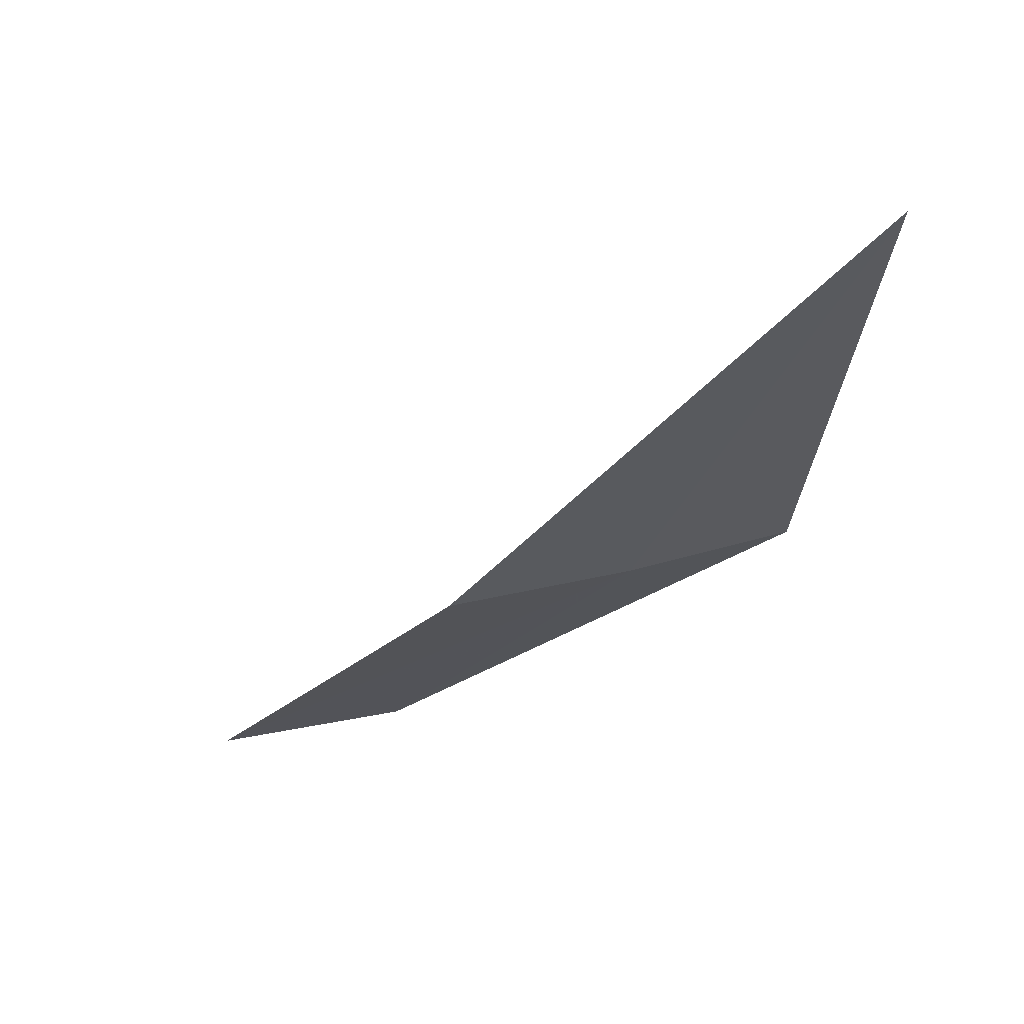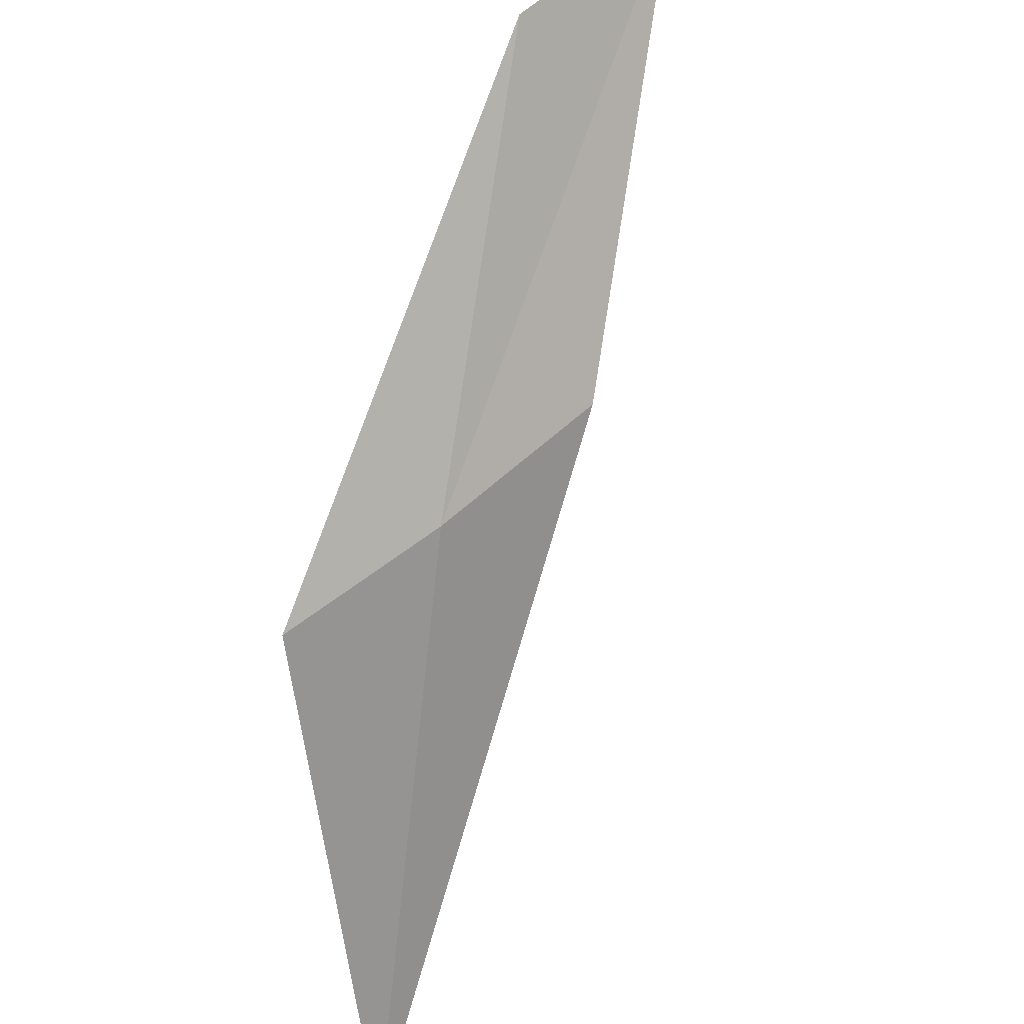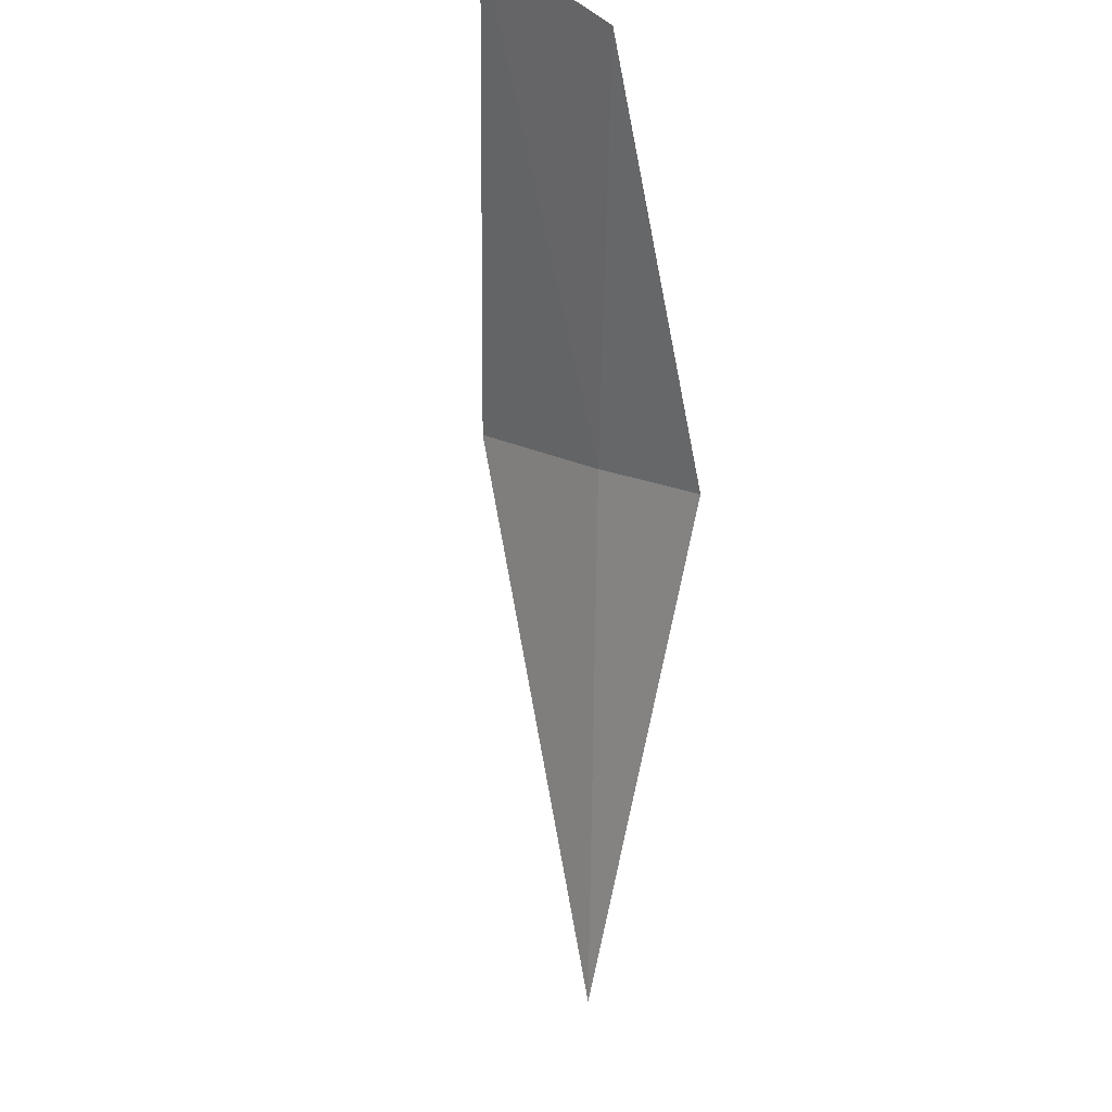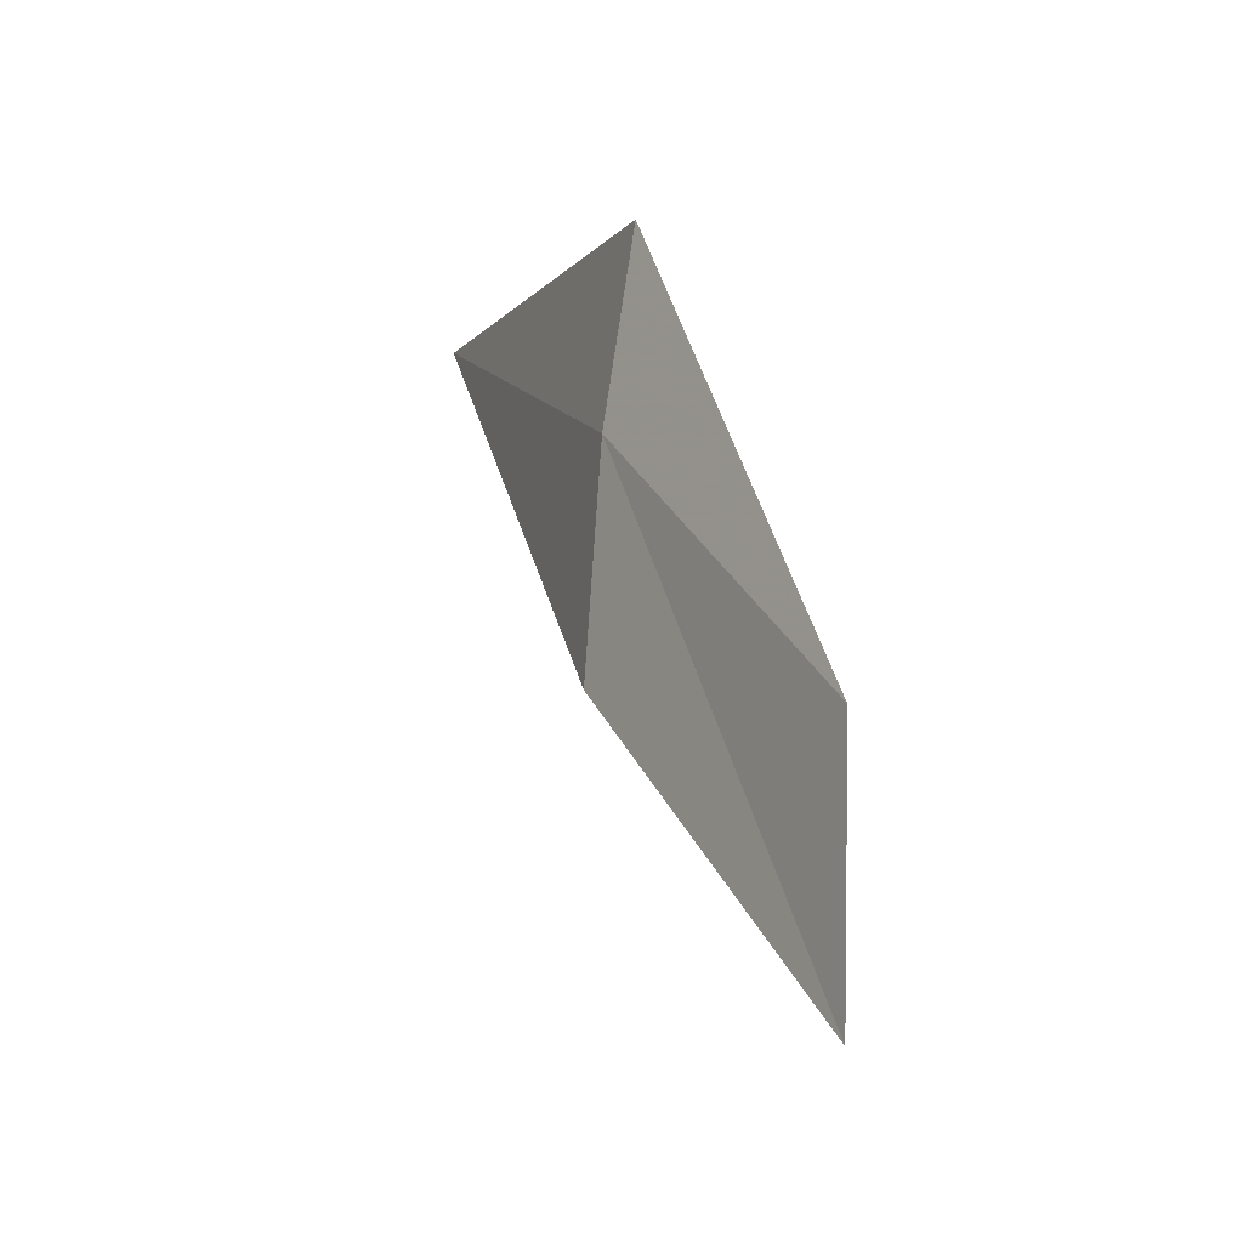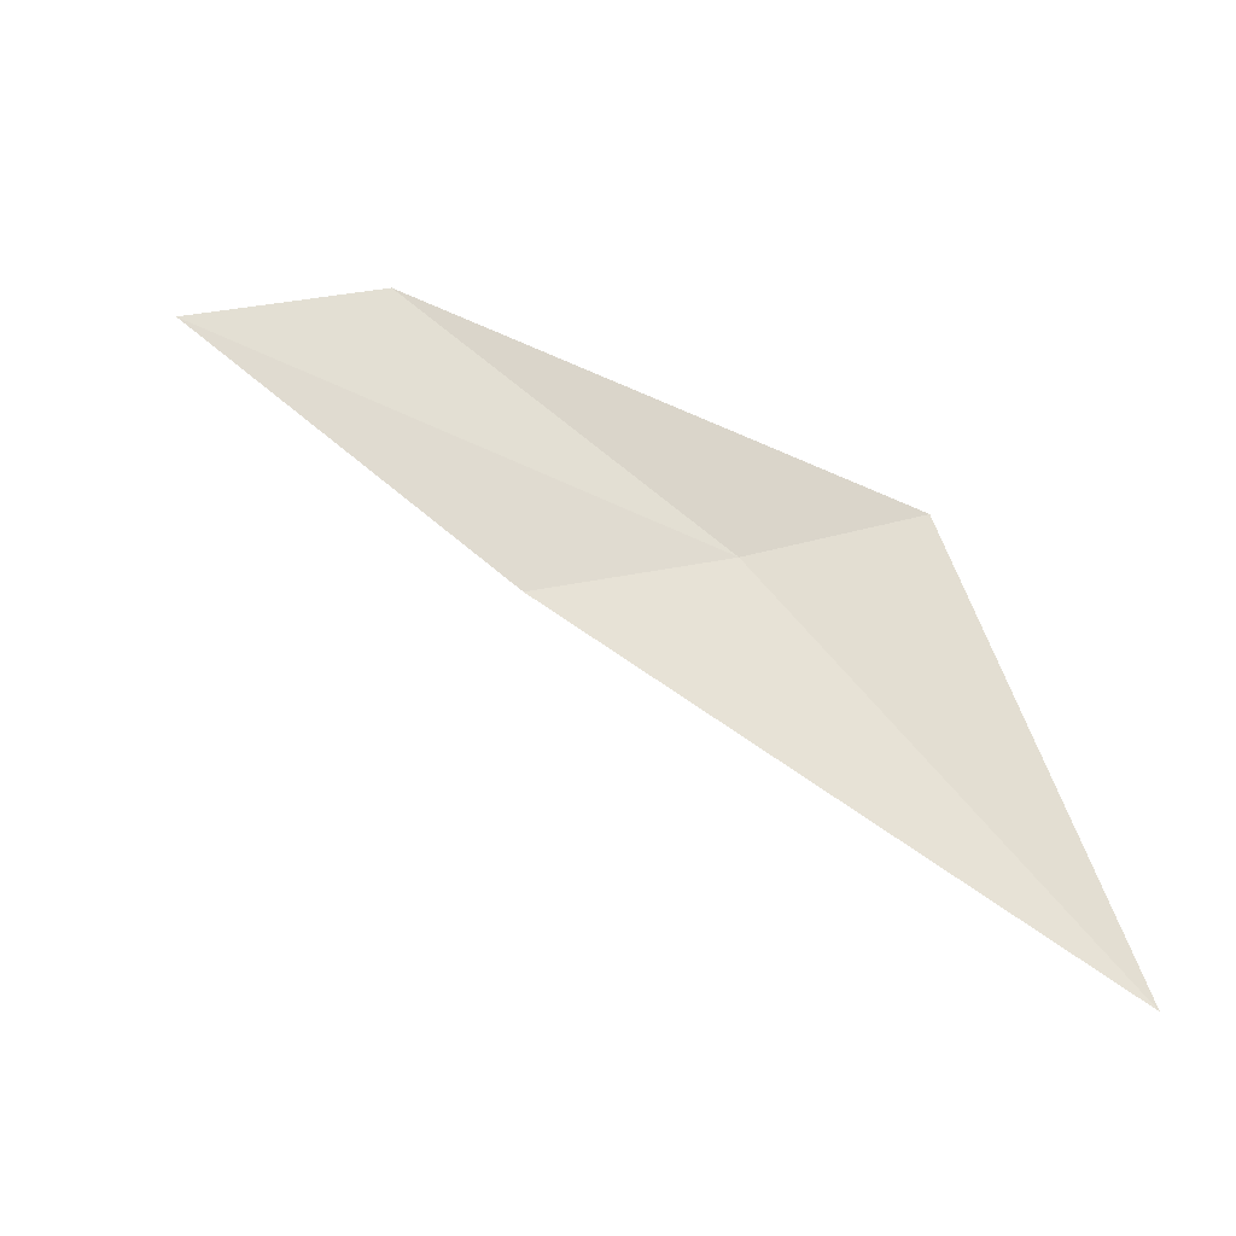
<metadata>
{"format":"obj","ext":"obj","renderer":"f3d","projection":"perspective","resolution":1024,"background":"white","views":[{"elev":-51.5,"azim":7.4,"up":"+Z"},{"elev":48.3,"azim":124.1,"up":"+Y"},{"elev":-7.5,"azim":-68.7,"up":"+Y"},{"elev":71.6,"azim":-94.7,"up":"+Y"},{"elev":36.0,"azim":-3.9,"up":"+Z"}]}
</metadata>
<code>
v 29.85 4.47 3.047
v 29.59 4.47 3.008
v 29.15 4.868 3.187
v 30.08 4.47 3.1
v 29.43 4.868 3.219
v 30.24 3.822 2.888
f 1 3 2
f 1 4 5
f 1 5 3
f 1 6 4
f 1 2 6

</code>
